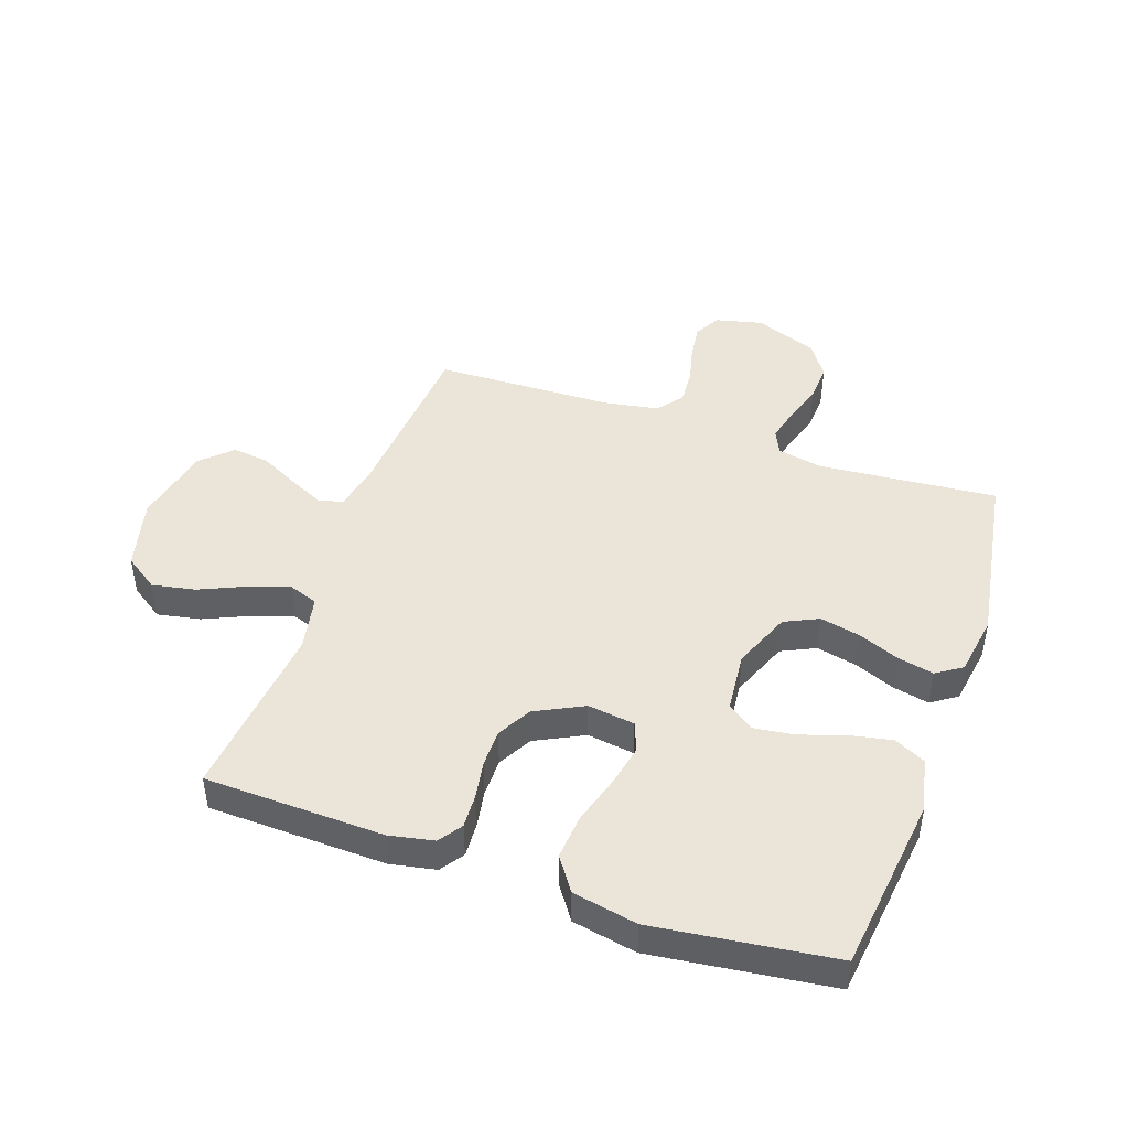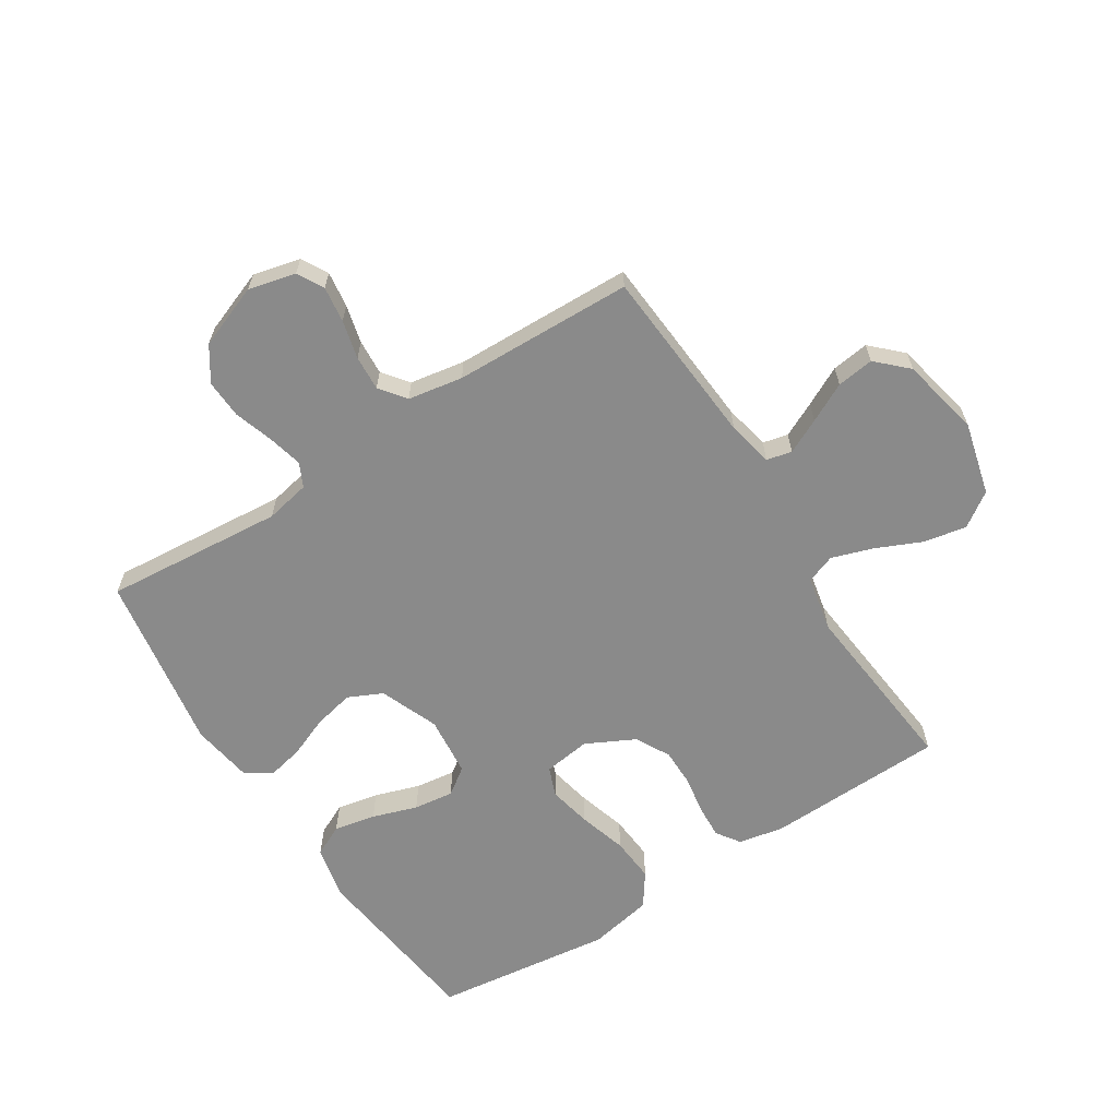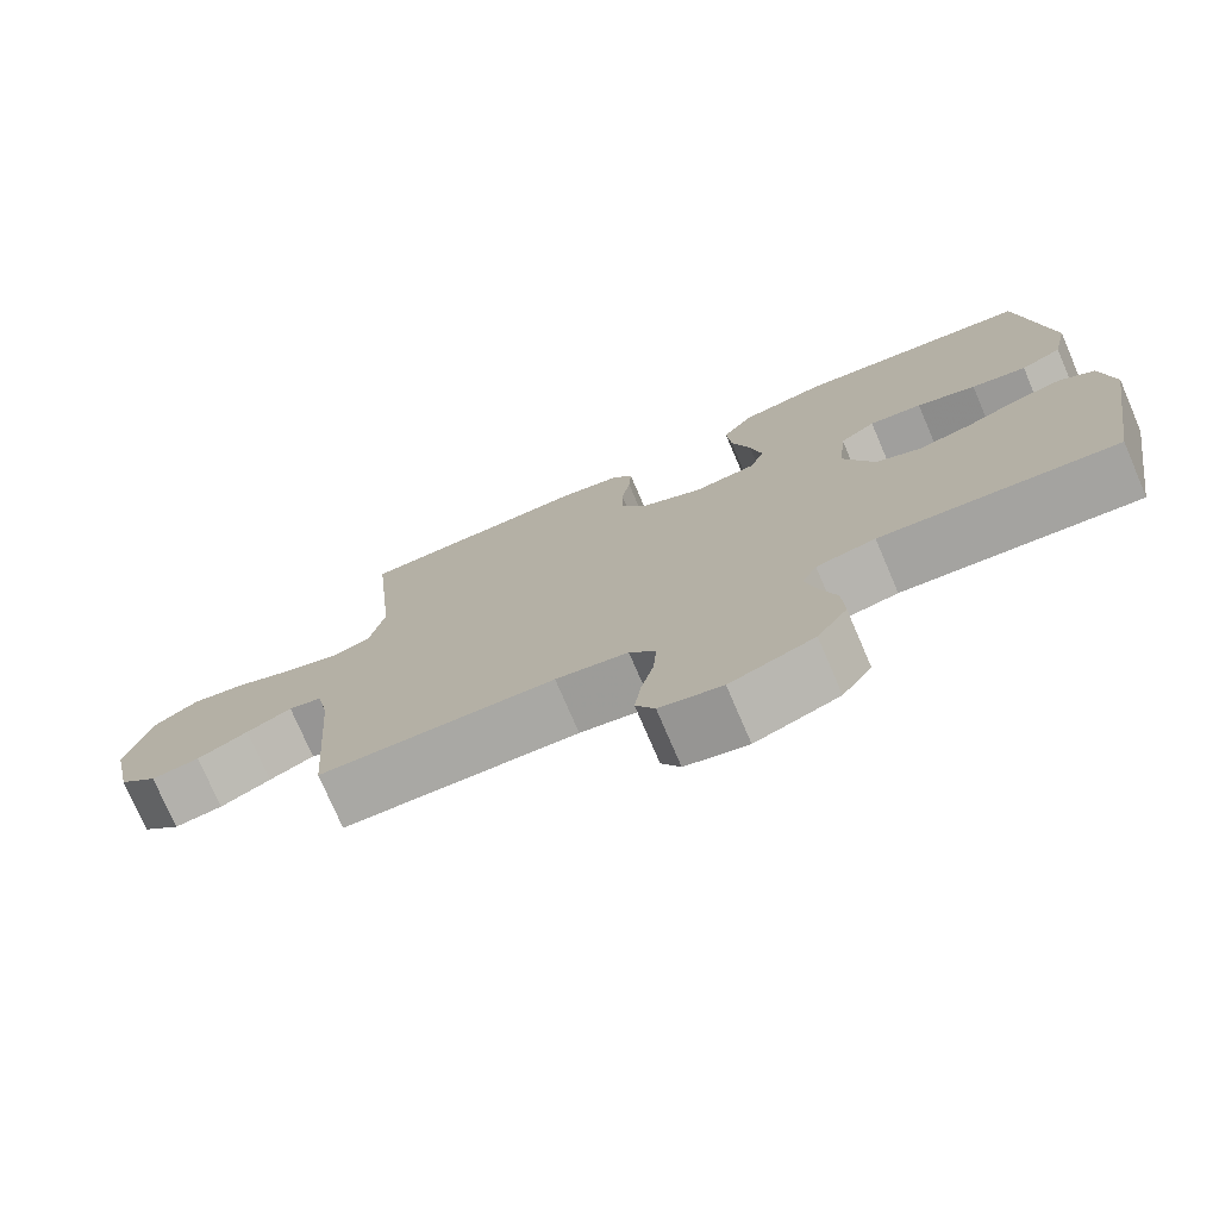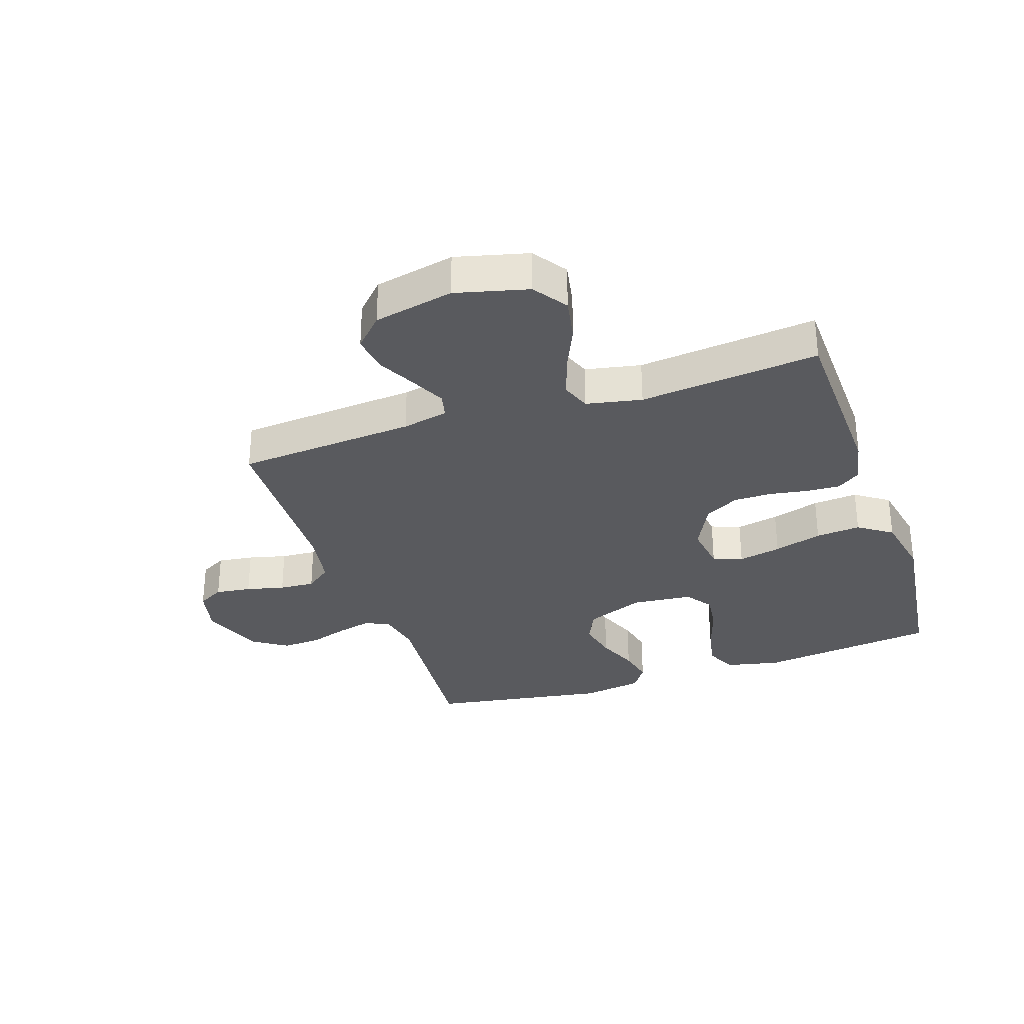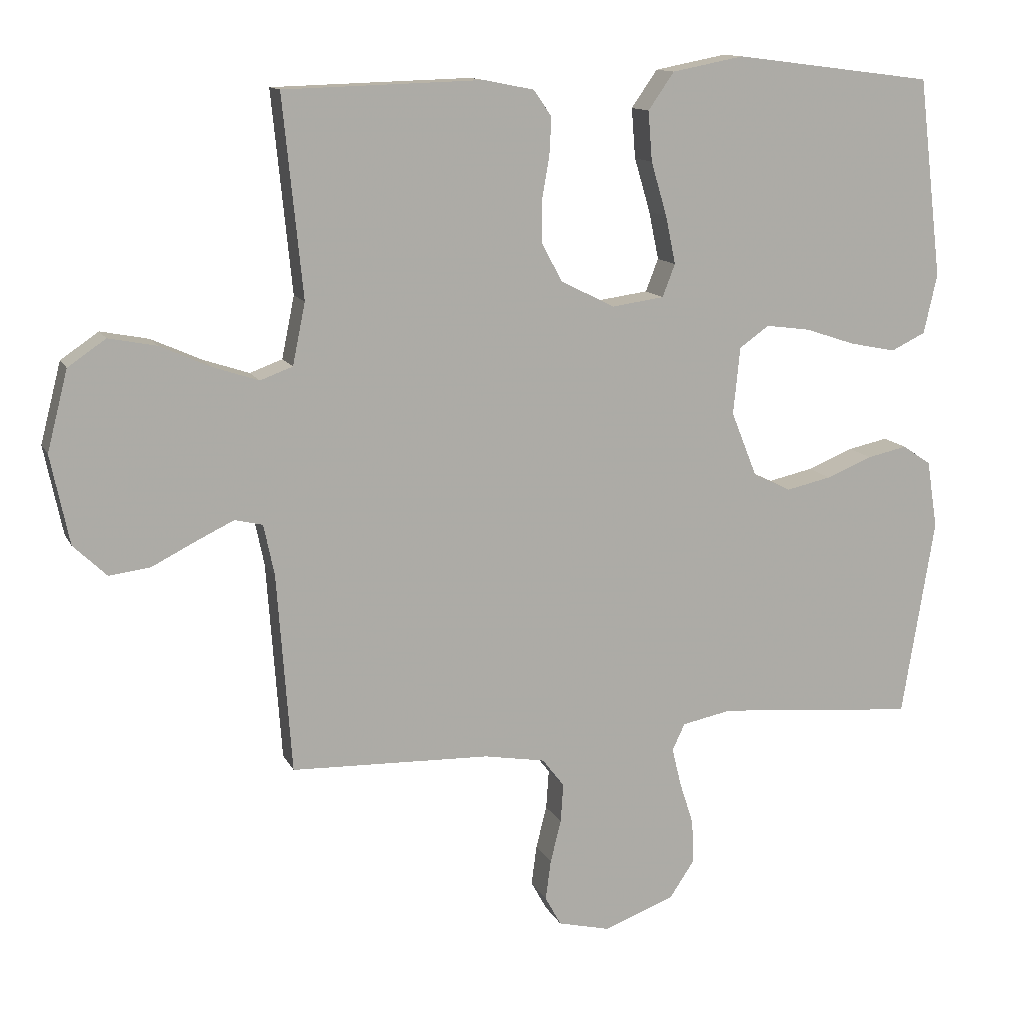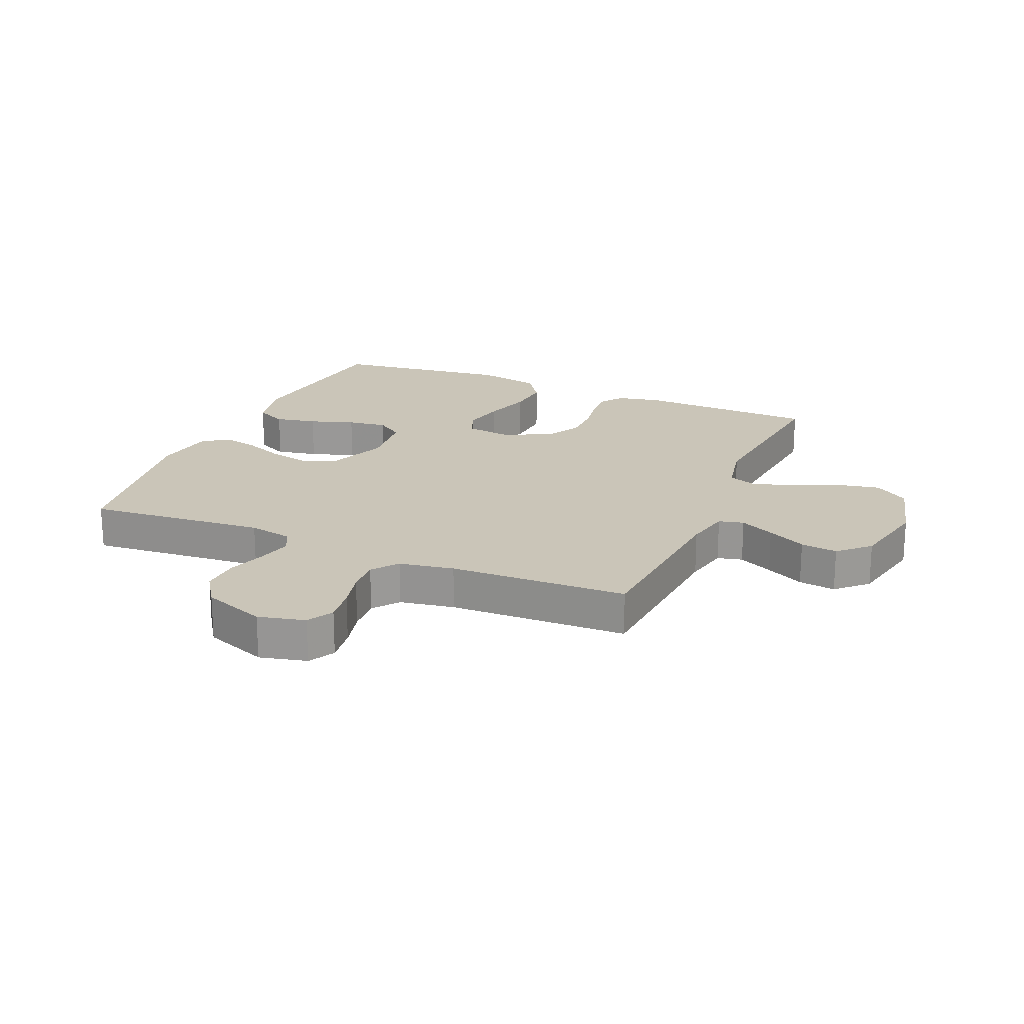
<metadata>
{"format":"obj","ext":"obj","renderer":"f3d","projection":"perspective","resolution":1024,"background":"white","views":[{"elev":45.3,"azim":19.2,"up":"+Y"},{"elev":-63.4,"azim":-147.4,"up":"+Y"},{"elev":-75.8,"azim":23.2,"up":"+Z"},{"elev":-31.3,"azim":-71.2,"up":"+Y"},{"elev":12.5,"azim":-17.9,"up":"+Z"},{"elev":20.5,"azim":-156.8,"up":"+Y"}]}
</metadata>
<code>
v 0.5 0.07 0.5
v 0.536 0.07 0.2
v 0.516 0.07 0.11
v 0.464 0.07 0.085
v 0.394 0.07 0.099
v 0.319 0.07 0.124
v 0.252 0.07 0.133
v 0.207 0.07 0.101
v 0.197 0.07 0
v 0.236 0.07 -0.098
v 0.293 0.07 -0.125
v 0.361 0.07 -0.11
v 0.43 0.07 -0.082
v 0.49 0.07 -0.069
v 0.533 0.07 -0.098
v 0.549 0.07 -0.2
v 0.5 0.07 -0.5
v 0.2 0.07 -0.474
v 0.125 0.07 -0.489
v 0.106 0.07 -0.529
v 0.12 0.07 -0.587
v 0.141 0.07 -0.652
v 0.144 0.07 -0.717
v 0.106 0.07 -0.774
v 0 0.07 -0.814
v -0.079 0.07 -0.795
v -0.103 0.07 -0.751
v -0.095 0.07 -0.691
v -0.079 0.07 -0.627
v -0.075 0.07 -0.568
v -0.108 0.07 -0.525
v -0.2 0.07 -0.509
v -0.5 0.07 -0.5
v -0.522 0.07 -0.2
v -0.538 0.07 -0.123
v -0.58 0.07 -0.113
v -0.638 0.07 -0.141
v -0.703 0.07 -0.174
v -0.765 0.07 -0.182
v -0.815 0.07 -0.134
v -0.843 0.07 0
v -0.812 0.07 0.121
v -0.755 0.07 0.16
v -0.683 0.07 0.146
v -0.607 0.07 0.112
v -0.538 0.07 0.089
v -0.489 0.07 0.107
v -0.47 0.07 0.2
v -0.5 0.07 0.5
v -0.2 0.07 0.509
v -0.125 0.07 0.494
v -0.098 0.07 0.455
v -0.101 0.07 0.399
v -0.112 0.07 0.335
v -0.112 0.07 0.271
v -0.081 0.07 0.214
v 0 0.07 0.173
v 0.079 0.07 0.184
v 0.098 0.07 0.233
v 0.083 0.07 0.305
v 0.059 0.07 0.386
v 0.053 0.07 0.461
v 0.092 0.07 0.517
v 0.2 0.07 0.538
v 0.5 0 0.5
v 0.536 0 0.2
v 0.516 0 0.11
v 0.464 0 0.085
v 0.394 0 0.099
v 0.319 0 0.124
v 0.252 0 0.133
v 0.207 0 0.101
v 0.197 0 0
v 0.236 0 -0.098
v 0.293 0 -0.125
v 0.361 0 -0.11
v 0.43 0 -0.082
v 0.49 0 -0.069
v 0.533 0 -0.098
v 0.549 0 -0.2
v 0.5 0 -0.5
v 0.2 0 -0.474
v 0.125 0 -0.489
v 0.106 0 -0.529
v 0.12 0 -0.587
v 0.141 0 -0.652
v 0.144 0 -0.717
v 0.106 0 -0.774
v 0 0 -0.814
v -0.079 0 -0.795
v -0.103 0 -0.751
v -0.095 0 -0.691
v -0.079 0 -0.627
v -0.075 0 -0.568
v -0.108 0 -0.525
v -0.2 0 -0.509
v -0.5 0 -0.5
v -0.522 0 -0.2
v -0.538 0 -0.123
v -0.58 0 -0.113
v -0.638 0 -0.141
v -0.703 0 -0.174
v -0.765 0 -0.182
v -0.815 0 -0.134
v -0.843 0 0
v -0.812 0 0.121
v -0.755 0 0.16
v -0.683 0 0.146
v -0.607 0 0.112
v -0.538 0 0.089
v -0.489 0 0.107
v -0.47 0 0.2
v -0.5 0 0.5
v -0.2 0 0.509
v -0.125 0 0.494
v -0.098 0 0.455
v -0.101 0 0.399
v -0.112 0 0.335
v -0.112 0 0.271
v -0.081 0 0.214
v 0 0 0.173
v 0.079 0 0.184
v 0.098 0 0.233
v 0.083 0 0.305
v 0.059 0 0.386
v 0.053 0 0.461
v 0.092 0 0.517
v 0.2 0 0.538
f 60 61 62 63
f 59 60 63 64
f 51 52 53 54
f 51 54 55
f 48 49 50 51
f 47 48 51 55
f 42 43 44 45
f 42 45 46
f 41 42 46
f 40 41 46
f 37 38 39 40
f 36 37 40 46
f 35 36 46 47
f 32 33 34
f 31 32 34 35
f 26 27 28 29
f 26 29 30
f 25 26 30
f 24 25 30
f 21 22 23 24
f 20 21 24 30
f 19 20 30 31
f 15 16 17 18
f 12 13 14 15
f 11 12 15 18
f 10 11 18 19
f 3 4 5 6
f 3 6 7
f 2 3 7
f 59 64 1 2
f 58 59 2 7
f 57 58 7 8
f 35 47 55 56
f 35 56 57
f 9 10 19 31
f 31 35 57
f 8 9 31 57
f 127 126 125 124
f 128 127 124 123
f 118 117 116 115
f 119 118 115
f 115 114 113 112
f 119 115 112 111
f 109 108 107 106
f 110 109 106
f 110 106 105
f 110 105 104
f 104 103 102 101
f 110 104 101 100
f 111 110 100 99
f 98 97 96
f 99 98 96 95
f 93 92 91 90
f 94 93 90
f 94 90 89
f 94 89 88
f 88 87 86 85
f 94 88 85 84
f 95 94 84 83
f 82 81 80 79
f 79 78 77 76
f 82 79 76 75
f 83 82 75 74
f 70 69 68 67
f 71 70 67
f 71 67 66
f 66 65 128 123
f 71 66 123 122
f 72 71 122 121
f 120 119 111 99
f 121 120 99
f 95 83 74 73
f 121 99 95
f 121 95 73 72
f 1 65 66 2
f 2 66 67 3
f 3 67 68 4
f 4 68 69 5
f 5 69 70 6
f 6 70 71 7
f 7 71 72 8
f 8 72 73 9
f 9 73 74 10
f 10 74 75 11
f 11 75 76 12
f 12 76 77 13
f 13 77 78 14
f 14 78 79 15
f 15 79 80 16
f 16 80 81 17
f 17 81 82 18
f 18 82 83 19
f 19 83 84 20
f 20 84 85 21
f 21 85 86 22
f 22 86 87 23
f 23 87 88 24
f 24 88 89 25
f 25 89 90 26
f 26 90 91 27
f 27 91 92 28
f 28 92 93 29
f 29 93 94 30
f 30 94 95 31
f 31 95 96 32
f 32 96 97 33
f 33 97 98 34
f 34 98 99 35
f 35 99 100 36
f 36 100 101 37
f 37 101 102 38
f 38 102 103 39
f 39 103 104 40
f 40 104 105 41
f 41 105 106 42
f 42 106 107 43
f 43 107 108 44
f 44 108 109 45
f 45 109 110 46
f 46 110 111 47
f 47 111 112 48
f 48 112 113 49
f 49 113 114 50
f 50 114 115 51
f 51 115 116 52
f 52 116 117 53
f 53 117 118 54
f 54 118 119 55
f 55 119 120 56
f 56 120 121 57
f 57 121 122 58
f 58 122 123 59
f 59 123 124 60
f 60 124 125 61
f 61 125 126 62
f 62 126 127 63
f 63 127 128 64
f 64 128 65 1

</code>
